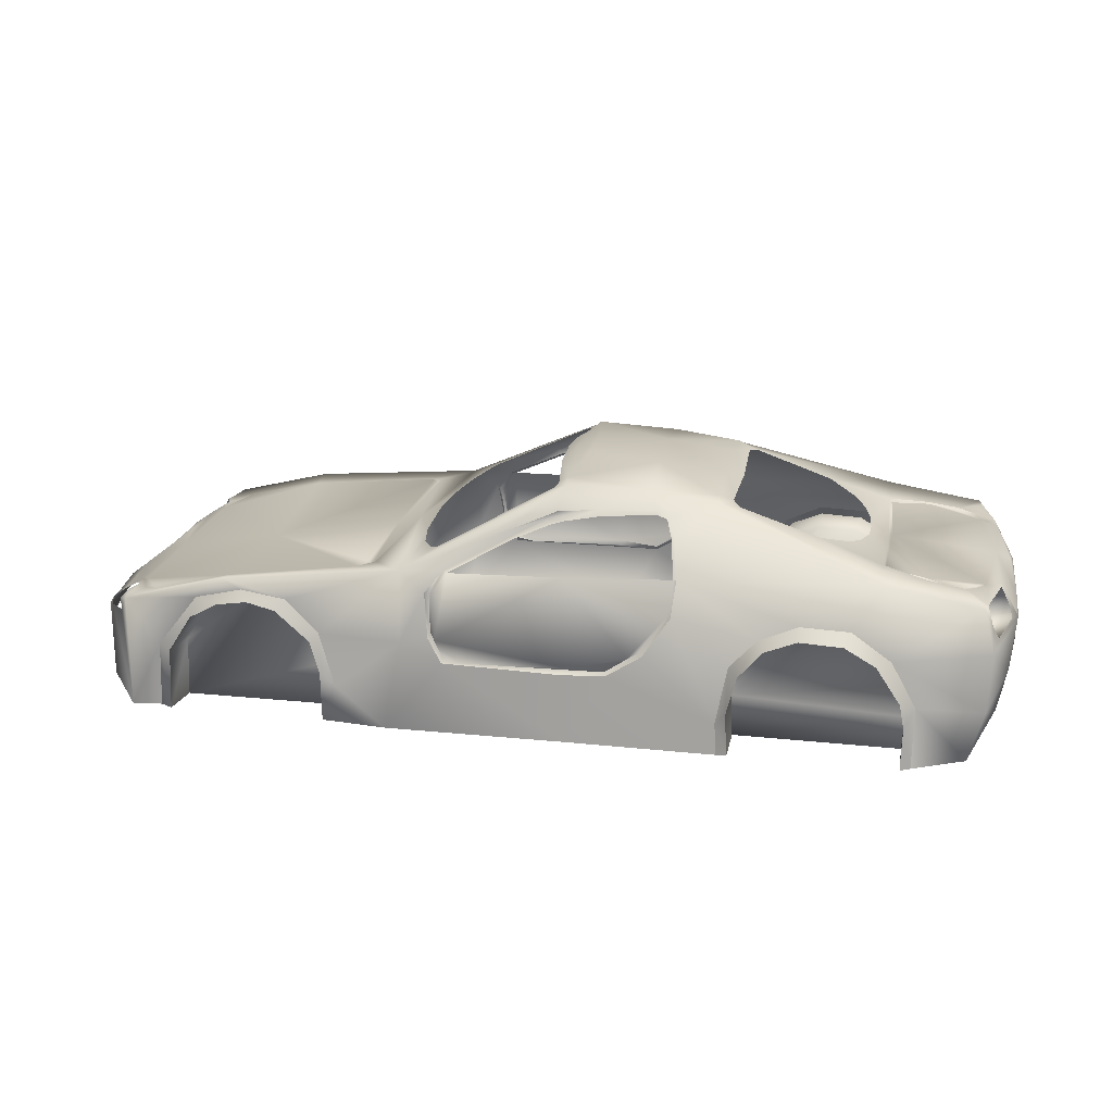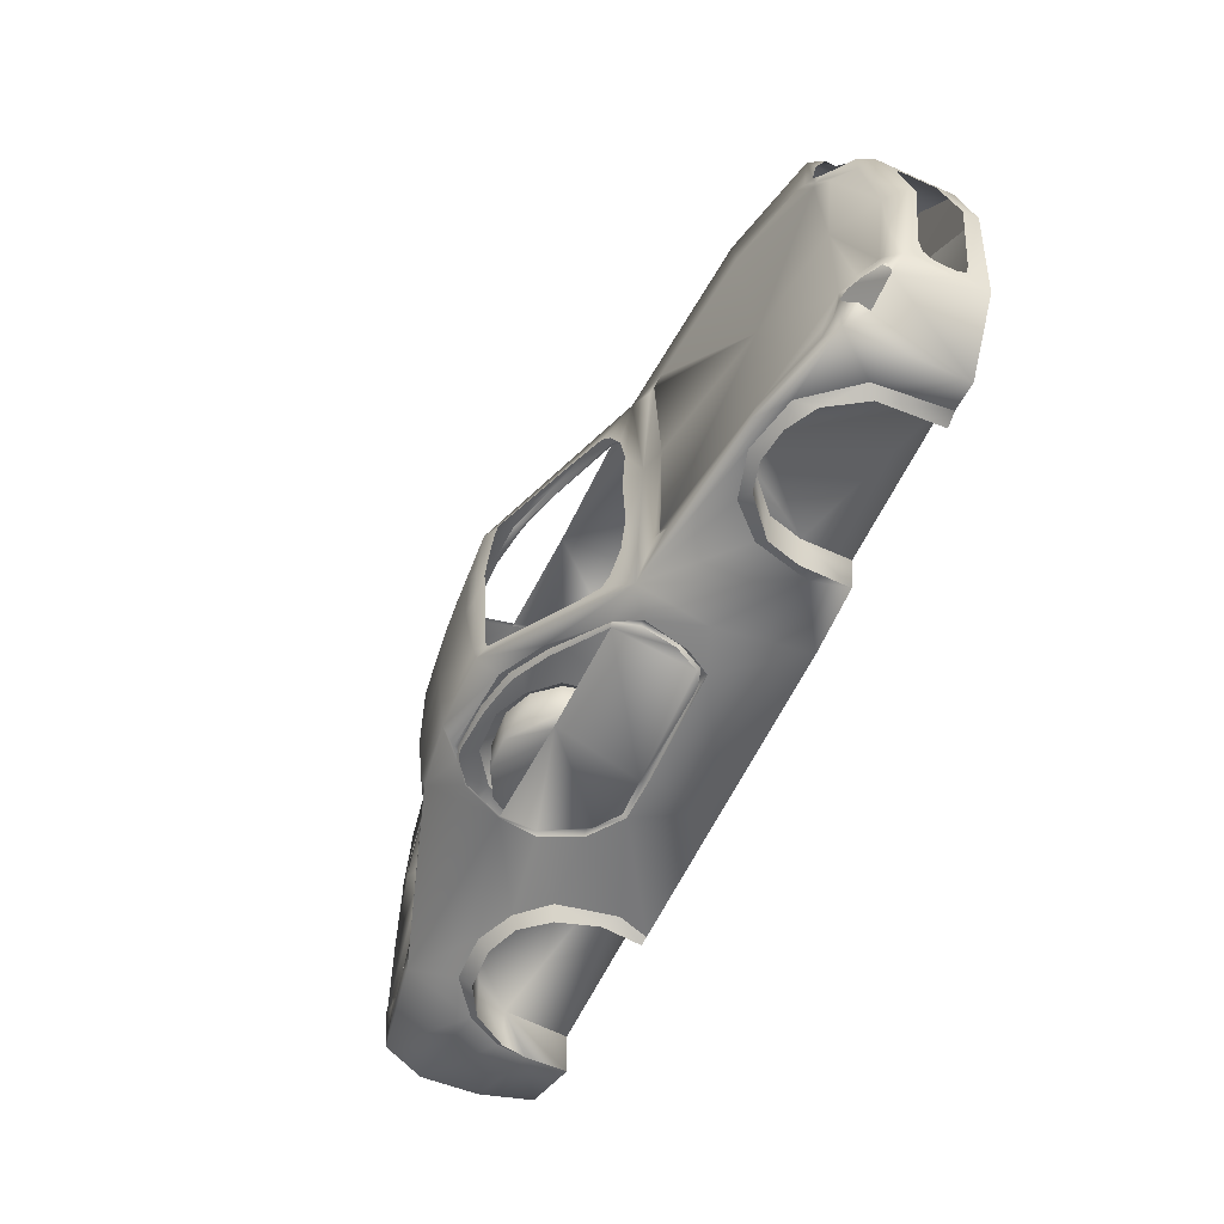
<metadata>
{"format":"obj","ext":"obj","renderer":"f3d","projection":"perspective","resolution":1024,"background":"white","views":[{"elev":19.8,"azim":10.6,"up":"+Y"},{"elev":-58.7,"azim":-114.7,"up":"+Z"}]}
</metadata>
<code>
o sports_car0_Metal
v -1.766 0.1452 0.7959
v -1.765 0.6542 0.7966
v -2.07 0.1682 -0
v -2.066 0.4623 -0
v 1.917 0.1794 0.7854
v 1.951 0.8392 0.7299
v 2.053 0.1946 -0
v 2.115 0.6512 0.000212
v 0.2098 0.1452 -0.8413
v 0.2098 0.1452 0.8413
v 0.1642 1.2 0.4976
v -0.6134 0.1452 -0
v -0.5263 0.8458 0.7384
v -0.6134 0.8458 -0
v -0.585 0.1452 0.8413
v 1.538 0.8836 0.008468
v 1.646 0.1452 0.8583
v 1.648 0.1454 0.643
v 1.537 0.9122 0.7102
v -1.981 0.1452 0.4745
v -1.981 0.4959 0.4745
v 2.004 0.1955 0.3923
v 2.106 0.6859 0.3723
v -1.32 0.7703 0.7785
v -1.323 0.7045 -0
v -1.784 0.6401 -0
v 0.8189 1.148 0.4716
v 2.013 0.8388 -0
v 1.631 0.4412 0.8583
v 0.9202 0.1452 0.8494
v 1.525 0.6008 0.8578
v 1.39 0.6778 0.8549
v 1.202 0.6874 0.8533
v 1.057 0.6295 0.8505
v 0.954 0.5078 0.8508
v 0.908 0.3284 0.8399
v 1.634 0.4399 0.6434
v 0.9228 0.1454 0.6345
v 1.531 0.6007 0.6423
v 1.378 0.6818 0.6405
v 1.205 0.6876 0.6384
v 1.061 0.6298 0.6365
v 0.9564 0.5091 0.6352
v 0.9131 0.3344 0.6345
v 1.69 0.1509 0.8441
v 0.8743 0.1452 0.8489
v 1.587 0.6078 0.8049
v 1.695 0.4064 0.7961
v 0.8607 0.2674 0.7991
v 0.9114 0.5325 0.8015
v 1.03 0.6605 0.7994
v 1.199 0.7366 0.8037
v 1.416 0.7276 0.8018
v 1.651 0.3341 0.8556
v -0.5132 0.5398 0.8101
v 1.655 0.2957 0.6434
v 2.083 0.4425 0.3923
v 2.124 0.4389 -0
v 1.982 0.4039 0.7887
v 1.997 0.661 0.7846
v 2.027 0.8319 0.3836
v -0.8742 0.1463 0.8113
v -1.337 0.6583 0.8089
v -1.581 0.1452 0.8086
v -1.569 0.4247 0.8092
v -1.464 0.5891 0.809
v -1.201 0.6786 0.8091
v -1.073 0.647 0.8089
v -0.9208 0.5118 0.808
v -0.8787 0.3647 0.8095
v -1.636 0.1452 0.7783
v -1.233 0.7242 0.7775
v -1.626 0.4405 0.7785
v -1.442 0.6748 0.7778
v -1.032 0.6913 0.7762
v -0.8864 0.5428 0.7786
v -0.8205 0.3 0.7791
v -1.578 0.1221 0.5898
v 0.2298 0.4885 0.8378
v -1.199 0.6582 0.5883
v -0.8743 0.1224 0.5915
v -1.569 0.3932 0.5899
v -1.471 0.5562 0.5892
v -1.334 0.6352 0.5886
v -1.061 0.6191 0.5884
v -0.9143 0.4827 0.5892
v -0.8748 0.3366 0.5901
v -0.3878 0.5715 0.8083
v 0.1937 0.4549 0.8349
v 0.1352 1.1 0.5685
v 0.6736 0.8744 0.7112
v -0.3313 0.8544 0.7206
v 0.544 0.5561 0.8154
v -0.4105 0.7603 0.7606
v 0.3911 0.4593 0.8245
v -0.07971 1.014 0.626
v 0.6248 1.089 0.5243
v 0.6502 1.032 0.615
v 0.3125 1.113 0.5494
v 0.5638 1.112 0.5135
v 0.6582 0.7218 0.7682
v -0.3267 0.4622 0.8203
v -0.3806 0.591 0.7841
v 0.09187 1.065 0.571
v 0.3849 0.473 0.8108
v 0.5213 0.5622 0.7945
v -0.3952 0.7591 0.7405
v -0.3264 0.4873 0.8048
v -0.2513 0.4656 0.8134
v 0.6419 0.723 0.7555
v -0.3566 0.5622 0.8123
v 0.6609 0.8757 0.7163
v 0.1669 1.064 0.5901
v -0.3149 0.848 0.7347
v 0.4838 0.5465 0.8192
v -0.3827 0.7545 0.7612
v 0.3887 0.4869 0.8259
v 0.1163 1.051 0.5993
v 0.6379 1.034 0.6272
v 0.5615 1.099 0.5345
v 0.3246 1.091 0.5752
v -0.5183 0.8914 -0
v 0.08536 1.223 -0
v -0.515 0.878 0.2652
v -0.4265 0.9034 0.5671
v -0.3871 0.9207 0.6097
v 0.105 1.176 0.4752
v 0.08865 1.211 0.1832
v 0.8835 1.131 -0
v 1.458 0.9206 -0
v 0.8741 1.134 0.3765
v 0.907 1.122 0.4335
v 1.376 0.9567 0.3188
v 1.42 0.9392 0.2368
v -1.825 0.5655 0.7081
v -1.803 0.6443 0.6645
v -2.067 0.4282 -0
v -2.069 0.2346 -0
v -2.005 0.4315 0.3441
v -1.995 0.4172 0.4015
v -1.989 0.2773 0.4327
v 2.017 0.6963 0.6743
v 1.529 0.9105 0.4648
v 1.711 0.881 0.5355
v 1.879 0.8526 0.5408
v 1.966 0.843 0.4419
v 1.553 0.89 -0
v 1.538 0.8953 0.4536
v 1.711 0.8797 0.5093
v 1.849 0.8463 0.5303
v 1.918 0.8495 0.4795
v 1.959 0.8393 0.4251
v 2.097 0.6877 0.3507
v 1.722 0.8658 0.5252
v 1.93 0.833 0.4824
v 2.084 0.2485 -0
v 2.042 0.2484 0.3923
v -0.7187 0.8157 0.00236
v -1.321 0.752 0.6792
v -1.784 0.6492 0.5313
v -1.657 0.668 0.6929
v -1.724 0.654 0.6488
v -0.6654 0.8324 0.607
v -0.7404 0.8174 0.6431
v -0.6806 0.8182 0.6008
v -1.765 0.6467 0.5262
v -1.682 0.6723 0.664
v -0.7 0.8278 0.6004
v -1.999 0.512 -0
v -1.927 0.5479 0.4464
v -1.969 0.5207 0.2323
v -1.831 0.6132 0.4813
v -1.983 0.5272 -0
v -1.766 0.1452 -0.7959
v -1.765 0.6542 -0.7967
v 1.918 0.1782 -0.7858
v 1.951 0.8392 -0.7299
v 0.1609 1.2 -0.4973
v -0.5263 0.8458 -0.7384
v -0.585 0.1452 -0.8413
v 1.648 0.1457 -0.8597
v 1.537 0.9122 -0.7102
v -1.981 0.1452 -0.4745
v -1.981 0.4959 -0.4745
v 2.004 0.1955 -0.3923
v 2.107 0.6858 -0.3714
v -1.32 0.7703 -0.7785
v 0.8189 1.148 -0.4716
v 1.631 0.4412 -0.8583
v 0.9202 0.1452 -0.8494
v 1.529 0.5977 -0.8584
v 1.393 0.677 -0.8556
v 1.202 0.6874 -0.8533
v 1.057 0.6294 -0.8489
v 0.955 0.5101 -0.8518
v 0.9079 0.3272 -0.8399
v 1.655 0.1467 -0.6433
v 1.634 0.4399 -0.6434
v 0.9228 0.1454 -0.6345
v 1.531 0.6007 -0.6423
v 1.378 0.6818 -0.6405
v 1.205 0.6876 -0.6384
v 1.061 0.6298 -0.6365
v 0.9564 0.5091 -0.6352
v 0.9131 0.3344 -0.6345
v 0.8743 0.1452 -0.8489
v 1.589 0.6026 -0.8056
v 1.684 0.4408 -0.7991
v 1.704 0.3002 -0.7965
v 0.8607 0.2674 -0.7991
v 0.9097 0.5318 -0.8005
v 1.033 0.6606 -0.7997
v 1.199 0.7366 -0.8037
v 1.419 0.7298 -0.8003
v 1.651 0.33 -0.8569
v -0.5132 0.5398 -0.8101
v 2.083 0.4425 -0.3923
v 1.982 0.4039 -0.7887
v 1.997 0.661 -0.7846
v 2.027 0.8319 -0.3835
v -0.8742 0.1463 -0.8113
v -1.338 0.6583 -0.8088
v -1.581 0.1452 -0.8086
v -1.569 0.4245 -0.8091
v -1.466 0.5876 -0.8096
v -1.198 0.6785 -0.8093
v -1.072 0.6467 -0.8087
v -0.9206 0.5115 -0.8082
v -0.8787 0.3645 -0.8095
v -1.639 0.1454 -0.7786
v -1.207 0.7283 -0.7766
v -1.613 0.4645 -0.7782
v -1.441 0.6756 -0.7778
v -1.009 0.6735 -0.7771
v -0.8845 0.5399 -0.7787
v -0.821 0.2961 -0.7794
v -1.578 0.1221 -0.5898
v 0.2043 0.4876 -0.8373
v -0.8742 0.1224 -0.5915
v -1.569 0.3932 -0.5899
v -1.471 0.5562 -0.5892
v -1.334 0.6352 -0.5886
v -1.199 0.6582 -0.5882
v -1.061 0.6191 -0.5884
v -0.9143 0.4827 -0.5892
v -0.8748 0.3366 -0.5901
v 0.1777 0.8555 -0.722
v -0.387 0.5659 -0.8096
v 0.1867 0.4556 -0.8348
v 0.1507 1.106 -0.5659
v 0.6737 0.8747 -0.7114
v -0.3323 0.8529 -0.7222
v 0.551 0.5624 -0.8134
v -0.4105 0.7599 -0.7604
v 0.3899 0.4568 -0.8266
v -0.07971 1.014 -0.626
v 0.6216 1.089 -0.5214
v 0.6524 1.034 -0.617
v 0.563 1.124 -0.5171
v 0.6582 0.7218 -0.7682
v -0.3258 0.4605 -0.8208
v -0.3803 0.5909 -0.7848
v 0.1307 1.074 -0.5647
v 0.2103 0.4704 -0.8151
v 0.5261 0.5657 -0.793
v -0.3956 0.7587 -0.7409
v -0.3277 0.4864 -0.7986
v -0.2522 0.4653 -0.8125
v -0.0608 0.995 -0.618
v 0.389 0.4749 -0.8121
v 0.5633 1.107 -0.5083
v 0.3249 1.107 -0.5444
v 0.6427 0.7265 -0.755
v -0.3255 0.5027 -0.8201
v 0.1669 1.064 -0.5901
v 0.488 0.5494 -0.8187
v -0.3831 0.7549 -0.7605
v -0.3729 0.6071 -0.7971
v 0.1163 1.051 -0.5993
v -0.0522 0.9837 -0.6445
v 0.6379 1.034 -0.6272
v -0.3871 0.9207 -0.6097
v -0.2657 0.9835 -0.5835
v 0.1182 1.184 -0.426
v 0.08865 1.211 -0.1832
v 0.8741 1.134 -0.3765
v 1.42 0.9392 -0.2368
v 1.453 0.9243 -0.1138
v -1.83 0.6133 -0.6993
v -1.776 0.6511 -0.5968
v -1.803 0.6443 -0.6645
v -1.989 0.3729 -0.4295
v -1.989 0.2773 -0.4327
v -1.999 0.2314 -0.3641
v -1.994 0.243 -0.4174
v 2.018 0.6965 -0.6744
v 2.076 0.7055 -0.4562
v 1.529 0.9105 -0.4647
v 1.711 0.881 -0.5355
v 1.852 0.8575 -0.5448
v 1.932 0.8445 -0.5021
v 1.961 0.8363 -0.4269
v 1.54 0.8947 -0.4544
v 1.709 0.8801 -0.5087
v 1.857 0.8438 -0.5295
v 1.93 0.8417 -0.4801
v 1.947 0.8459 -0.4237
v 2.097 0.6878 -0.3523
v 1.721 0.8659 -0.5249
v 2.042 0.2484 -0.3923
v -1.325 0.7521 -0.6798
v -1.775 0.645 -0.524
v -1.656 0.6684 -0.6938
v -1.724 0.6542 -0.652
v -0.6658 0.832 -0.6065
v -0.7412 0.8168 -0.6465
v -0.6805 0.8182 -0.6008
v -1.679 0.6733 -0.6636
v -0.7055 0.828 -0.6116
v -1.843 0.6068 -0.4806
v -1.937 0.5484 -0.4616
v -1.97 0.5205 -0.2309
v -1.918 0.5534 -0.4497
v -1.941 0.5301 0.5338
v -1.776 0.6511 0.5968
v -1.861 0.6041 0.5371
v -1.825 0.5655 -0.7081
v -1.941 0.5301 -0.5338
v -1.939 0.5504 -0.5221
v -1.811 0.6343 -0.5584
v -1.83 0.6133 0.6993
v -1.939 0.5504 0.5221
v -1.811 0.6343 0.5584
v -1.929 0.5257 0.5637
v -1.861 0.6041 -0.5371
v -1.929 0.5257 -0.5637
v -0.4822 0.8837 0.4424
v -0.2657 0.9835 0.5835
v 0.1182 1.184 0.426
v -0.515 0.878 -0.2652
v -0.4822 0.8837 -0.4424
v -0.4265 0.9034 -0.5671
v 0.105 1.176 -0.4752
v 1.253 1.002 0.4254
v 1.453 0.9243 0.1138
v 0.9072 1.123 -0.4332
v 1.253 1.002 -0.4259
v 1.376 0.9567 -0.3188
v 0.1777 0.8555 0.722
v -0.0522 0.9837 0.6445
v 0.6081 1.083 0.5357
v 0.6609 0.8757 -0.7163
v -0.3149 0.848 -0.7347
v 0.6081 1.083 -0.5357
v 0.5615 1.099 -0.5345
v 0.3246 1.091 -0.5752
v -1.989 0.3729 0.4295
v -1.999 0.2314 0.3641
v -1.994 0.243 0.4174
v -2.005 0.4315 -0.3441
v -1.995 0.4172 -0.4015
v 2.024 0.8346 0.4295
v 1.989 0.7569 0.7005
v 2.067 0.7436 0.4262
v 1.964 0.8377 -0.6702
v 2.016 0.8391 -0.4457
v 1.989 0.7569 -0.7005
v 2.067 0.7436 -0.4262
v 2.035 0.8119 -0.4203
v 1.964 0.8377 0.6702
v 2.076 0.7055 0.4563
v 1.866 0.7884 0.6503
v 1.924 0.7906 0.4079
v 1.893 0.7086 0.6757
v 1.922 0.6542 0.6476
v 1.978 0.6592 0.4376
v 1.97 0.7007 0.4002
v 1.866 0.7884 -0.6503
v 1.924 0.7906 -0.4079
v 1.893 0.7086 -0.6757
v 1.922 0.6542 -0.6476
v 1.978 0.6592 -0.4376
v 1.97 0.7007 -0.4002
v 0.8251 1.191 0.1754
v 0.1323 1.242 0.09007
v 0.8236 1.19 -0.1908
v 0.1387 1.239 -0.142
v 0.1591 1.218 0.4448
v 0.8213 1.167 -0.422
v 0.1591 1.218 -0.4451
v 0.8213 1.167 0.422
v 0.2043 1.249 -0.1308
v 0.2103 1.248 0.1521
v 0.5295 1.192 0.4711
v 0.5253 1.192 -0.471
v 0.5222 1.228 0.188
v 0.5165 1.23 -0.1725
g sports_car0_Metal_Metal
f 141 20 21
f 81 12 15
f 81 15 62
f 338 126 13
f 95 93 106 105
f 20 3 78
f 2 331 135
f 325 162 160
f 2 136 331
f 20 78 1
f 54 48 29
f 70 69 86 87
f 240 237 223 224
f 63 72 74
f 24 74 72
f 67 72 63
f 58 217 186 8
f 66 74 73
f 68 75 67
f 353 247 238 274
f 78 71 1
f 250 178 395 259
f 29 31 39 37
f 54 29 37 56
f 38 46 10
f 18 45 17
f 18 5 45
f 18 22 5
f 38 9 18
f 30 46 38
f 78 64 71
f 18 7 22
f 21 334 324
f 107 92 94
f 117 115 79
f 108 111 103
f 102 109 108
f 105 117 79
f 112 110 91
f 104 99 90
f 118 104 350
f 104 90 96
f 394 97 27 391
f 16 143 148
f 243 246 237 240
f 152 149 151
f 351 119 98 97
f 154 150 149
f 155 152 151
f 146 152 155
f 8 153 23
f 160 162 166
f 160 166 172
f 170 173 171
f 171 173 169
f 185 176 310
f 239 180 12
f 239 221 180
f 283 178 179
f 186 220 308
f 183 237 3
f 314 290 312
f 175 291 290
f 284 390 178 343
f 183 174 237
f 181 215 209
f 296 297 186
f 211 195 196
f 389 395 397 386
f 187 231 233
f 224 232 225
f 225 233 222
f 26 320 323 173
f 237 174 230
f 36 44 43 35
f 228 245 244 227
f 199 9 206
f 180 9 12
f 197 181 176
f 197 176 185
f 199 18 9
f 190 199 206
f 237 230 223
f 185 18 197
f 18 185 7
f 197 18 199
f 336 184 328
f 252 266 254
f 270 276 265
f 238 268 274
f 276 270 238
f 263 275 279
f 148 149 147 16
f 274 268 267
f 268 238 264
f 249 264 255
f 273 265 276
f 259 257 271
f 272 259 271
f 263 250 272
f 252 256 269
f 387 390 284 285
f 305 301 300
f 306 307 302
f 15 102 55 77
f 319 158 317
f 318 311 313
f 316 317 315
f 316 319 317
f 311 319 316
f 318 313 314
f 312 318 314
f 320 321 323
f 173 323 322
f 173 322 169
f 379 366 369
f 175 314 313
f 20 334 21
f 183 184 336
f 74 24 2
f 187 233 175
f 175 174 327
f 1 2 135
f 253 260 211 210
f 390 387 392
f 385 388 393
f 395 178 390
f 188 257 395 389
f 33 41 40 32
f 22 157 5
f 13 163 164
f 23 153 61
f 24 72 75
f 2 325 136
f 370 146 145
f 44 37 40
f 54 45 48
f 142 60 23
f 30 49 46
f 50 36 35
f 36 50 49
f 29 47 31
f 76 70 77
f 65 66 73
f 66 63 74
f 67 75 72
f 77 70 62
f 82 80 84
f 87 86 85
f 12 10 15
f 78 12 81
f 93 95 49
f 110 112 349
f 94 92 13
f 13 92 96
f 394 99 100
f 52 53 19
f 115 105 106
f 111 109 79
f 104 118 113
f 103 116 107
f 94 103 107
f 88 108 103
f 109 89 105
f 109 105 79
f 89 95 105
f 110 115 106
f 110 101 91
f 113 99 104
f 92 350 104
f 92 104 96
f 170 171 21
f 143 133 344
f 154 149 148
f 144 150 154
f 145 155 150
f 150 155 151
f 145 146 155
f 362 61 152 146
f 168 165 158
f 167 161 159
f 168 158 25
f 164 163 165
f 164 165 168
f 167 162 161
f 166 162 167
f 170 160 172
f 293 292 184
f 179 316 315
f 176 181 209
f 175 327 289
f 234 179 235
f 175 289 291
f 301 365 300
f 198 205 201
f 198 189 215
f 190 210 196
f 210 211 196
f 208 207 219 218
f 222 233 231
f 226 222 231
f 231 227 226
f 225 232 233
f 235 229 228
f 221 229 236
f 243 240 242
f 243 244 246
f 216 248 261
f 12 237 239
f 9 249 255
f 276 238 247
f 179 252 254
f 178 250 256
f 188 258 257
f 182 214 213
f 254 262 248
f 248 267 261
f 249 268 264
f 261 267 268
f 264 238 270
f 255 264 270
f 352 251 273
f 251 260 273
f 272 250 259
f 275 272 356
f 279 269 263
f 263 256 250
f 184 322 321
f 16 303 298
f 347 348 298
f 28 220 307
f 302 307 220
f 16 147 303
f 303 304 309
f 309 304 305
f 301 305 306
f 301 306 302
f 8 186 308
f 311 318 312
f 322 323 321
f 379 383 382
f 161 162 2
f 73 74 2
f 175 233 232
f 232 174 175
f 73 1 71
f 394 388 11
f 358 138 3
f 21 4 139
f 4 137 139
f 358 3 20
f 359 358 20
f 21 139 140
f 21 140 357
f 141 359 20
f 21 357 141
f 122 14 124
f 14 13 124
f 144 154 148 143
f 388 385 128
f 339 388 128
f 385 123 128
f 337 124 13
f 125 337 13
f 126 125 13
f 13 11 338
f 11 127 338
f 152 61 28
f 12 9 38 10
f 149 150 151
f 274 267 262 278
f 285 123 387
f 123 385 387
f 209 208 218 176
f 179 14 340
f 14 122 340
f 179 340 341
f 179 341 342
f 283 343 178
f 179 342 282
f 282 283 179
f 369 366 220
f 219 177 367
f 177 365 367
f 369 220 368
f 220 186 368
f 219 367 296
f 297 368 186
f 219 296 186
f 32 40 39 31
f 319 311 25 158
f 311 187 313
f 187 175 313
f 175 290 314
f 204 205 196 195
f 159 24 164
f 24 13 164
f 13 14 163
f 7 185 310 156
f 75 76 13
f 236 235 179 216
f 13 24 75
f 144 143 19
f 19 6 144
f 6 370 145
f 144 6 145
f 370 362 146
f 41 42 43
f 43 44 41
f 201 202 193 192
f 41 44 40
f 56 37 44
f 37 39 40
f 271 257 354 355
f 77 62 15
f 216 261 180 236
f 38 18 56 44
f 36 30 38 44
f 202 203 194 193
f 7 156 157 22
f 63 84 80 67
f 57 157 156 58
f 54 17 45
f 362 373 377 364
f 370 6 363
f 6 60 363
f 23 61 364
f 61 362 364
f 142 363 60
f 23 364 371
f 371 142 23
f 207 182 177 219
f 120 100 99 121
f 28 8 308 220
f 30 36 49
f 29 48 47
f 219 186 217 218
f 397 392 393 396
f 76 69 70
f 84 83 82
f 53 32 31 47
f 85 80 87
f 78 81 87
f 57 23 60 59
f 378 379 382 381
f 76 75 68 69
f 69 68 85 86
f 66 83 84 63
f 88 55 102
f 303 309 299 298
f 47 48 59 60
f 95 89 10
f 206 9 255 210
f 392 387 385 393
f 79 115 349
f 115 110 349
f 35 34 51 50
f 114 116 111
f 13 55 94
f 55 88 94
f 10 89 102 15
f 90 11 96
f 11 13 96
f 98 91 27
f 91 19 27
f 97 394 100
f 394 11 99
f 11 90 99
f 97 98 27
f 53 47 19
f 19 91 52
f 100 120 351 97
f 52 91 51
f 115 117 105
f 111 108 109
f 110 106 93 101
f 252 353 277 266
f 103 111 116
f 94 88 103
f 88 102 108
f 109 102 89
f 32 53 52 33
f 76 77 55 13
f 46 49 95 10
f 272 271 355 356
f 113 121 99
f 92 114 350
f 169 4 171
f 4 21 171
f 332 326 170
f 333 325 160
f 326 333 160
f 170 326 160
f 131 129 384
f 384 391 131
f 389 286 346 188
f 27 19 132
f 19 143 344
f 132 19 344
f 143 16 345
f 16 130 345
f 143 345 134
f 143 134 133
f 273 260 253 265
f 230 232 224 223
f 144 145 150
f 194 203 204 195
f 25 311 312 26
f 335 320 312 330
f 218 217 310 176
f 167 159 166
f 212 213 193 194
f 159 164 25
f 164 168 25
f 166 26 172
f 147 149 152 28
f 360 137 4
f 183 3 294
f 3 138 294
f 360 4 184
f 361 360 184
f 183 294 295
f 183 295 293
f 292 361 184
f 183 293 184
f 14 179 315
f 179 187 316
f 187 311 316
f 397 396 384 386
f 396 394 391 384
f 234 231 179
f 231 187 179
f 332 170 21 324
f 301 302 366
f 302 220 366
f 366 365 301
f 365 177 300
f 177 182 299
f 300 177 299
f 182 298 299
f 200 198 201
f 297 382 383 368
f 205 204 202
f 204 203 202
f 202 201 205
f 101 50 51 91
f 9 180 261 249
f 180 221 236
f 370 372 373 362
f 196 205 199 190
f 189 198 200 191
f 243 242 222 226
f 34 35 43 42
f 68 67 80 85
f 212 194 195 211
f 383 379 369 368
f 116 114 92 107
f 190 206 210
f 101 93 49 50
f 111 79 349 114
f 62 70 87 81
f 353 252 269 280
f 231 234 227
f 235 236 229
f 78 87 80 82
f 240 241 242
f 245 246 244
f 246 239 237
f 65 82 83 66
f 229 246 245 228
f 371 364 377 376
f 64 78 82 65
f 242 241 225 222
f 14 158 165 163
f 255 253 210
f 214 207 191 192
f 260 251 212 211
f 352 273 247
f 273 276 247
f 378 365 366 379
f 274 278 353
f 278 277 353
f 184 321 329 328
f 248 216 254
f 216 179 254
f 252 179 256
f 179 178 256
f 147 28 307 304
f 259 395 257
f 188 182 251
f 188 251 258
f 51 34 33 52
f 131 391 27 132
f 251 182 213
f 213 212 251
f 182 207 214
f 192 193 213 214
f 309 305 300 299
f 254 266 262
f 248 262 267
f 249 261 268
f 251 352 281 258
f 266 277 278 262
f 207 208 189 191
f 174 183 336 327
f 275 263 272
f 279 280 269
f 263 269 256
f 5 59 48 45
f 153 8 28 61
f 198 215 181 197
f 312 290 330
f 184 4 322
f 4 169 322
f 130 16 288
f 16 298 288
f 298 182 347
f 182 188 346
f 347 182 346
f 258 281 354 257
f 389 386 286
f 386 384 129
f 386 129 286
f 287 288 298
f 348 287 298
f 335 329 321 320
f 307 306 305
f 305 304 307
f 304 303 147
f 119 112 91 98
f 158 14 315 317
f 255 270 265 253
f 156 310 217 58
f 157 57 59 5
f 6 19 47 60
f 388 339 127 11
f 208 209 215 189
f 25 26 166 159
f 397 395 390 392
f 3 237 12 78
f 26 312 320
f 374 375 372
f 241 240 224 225
f 376 377 373
f 197 199 205 198
f 378 380 367 365
f 296 381 382 297
f 363 374 372 370
f 227 244 243 226
f 373 372 375 376
f 381 380 378
f 200 201 192 191
f 221 239 246 229
f 172 26 173 170
f 142 375 374 363
f 142 371 376 375
f 162 325 2
f 2 24 161
f 24 159 161
f 1 135 334 20
f 234 235 228 227
f 232 230 174
f 73 2 1
f 380 381 296 367
f 17 54 56 18
f 73 71 64 65
f 8 23 57 58
f 396 393 388 394
f 34 42 41 33

</code>
